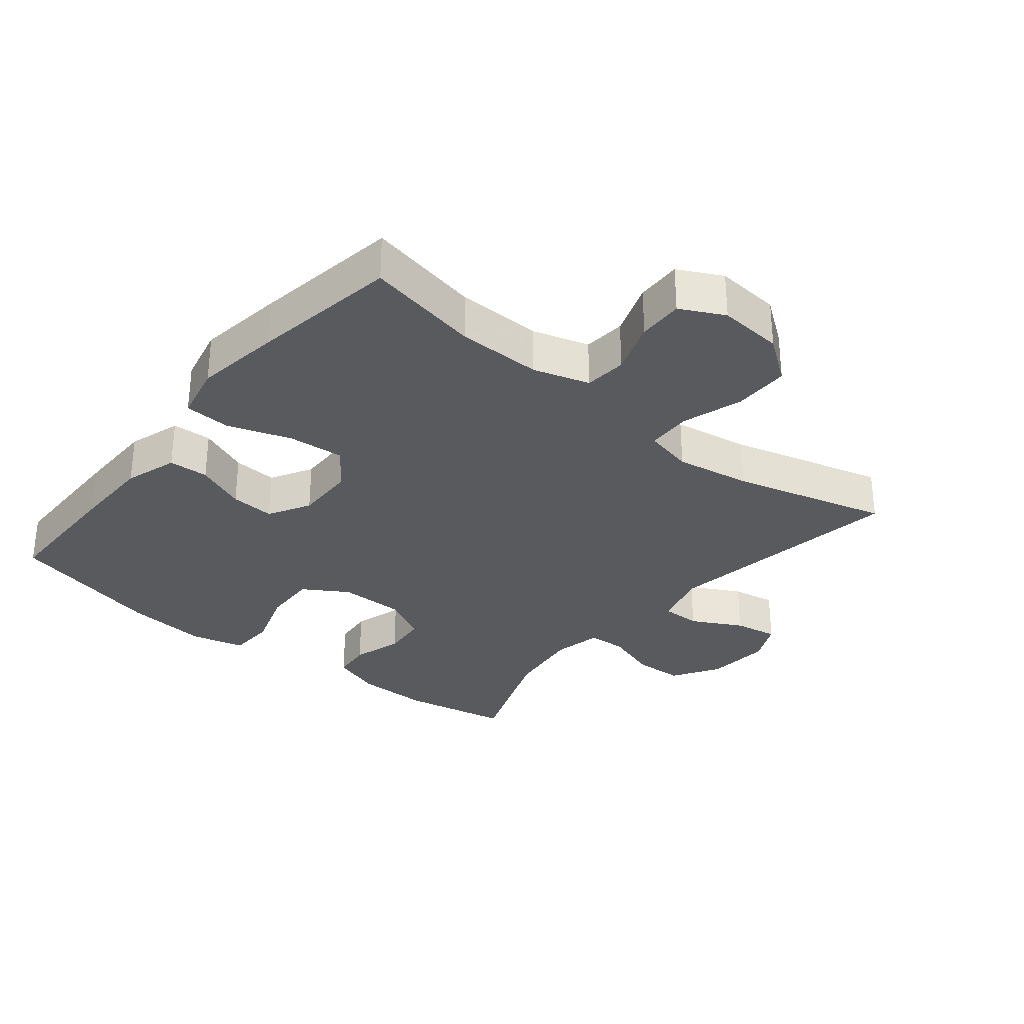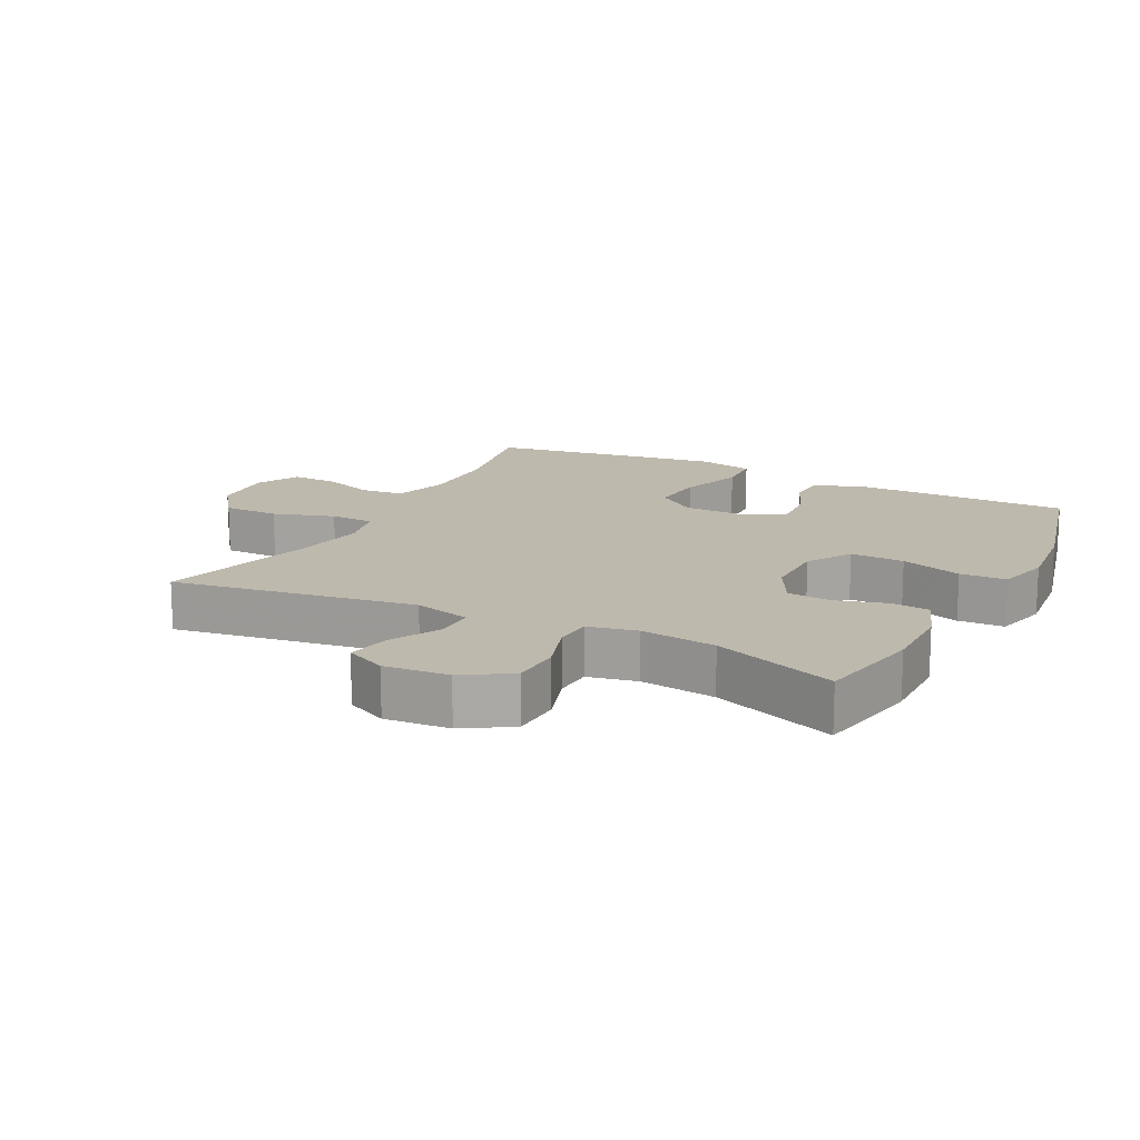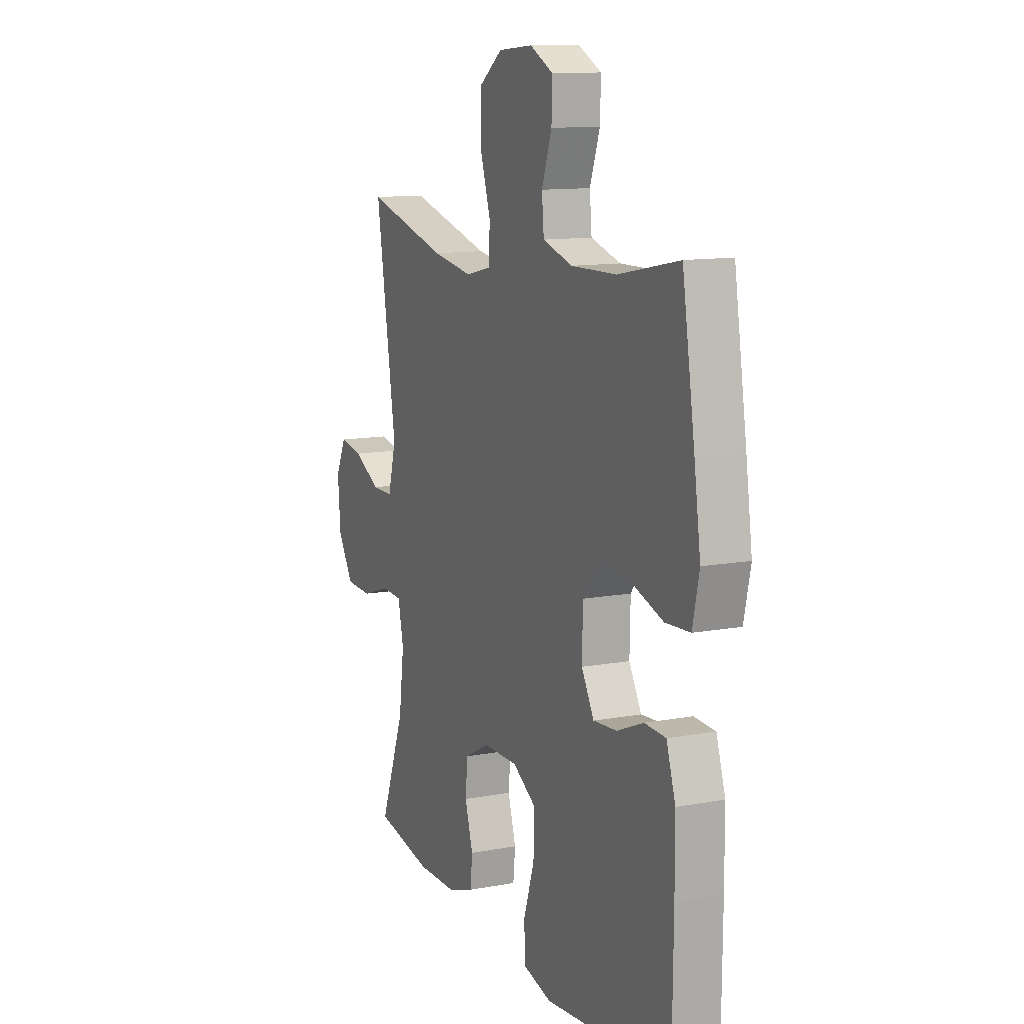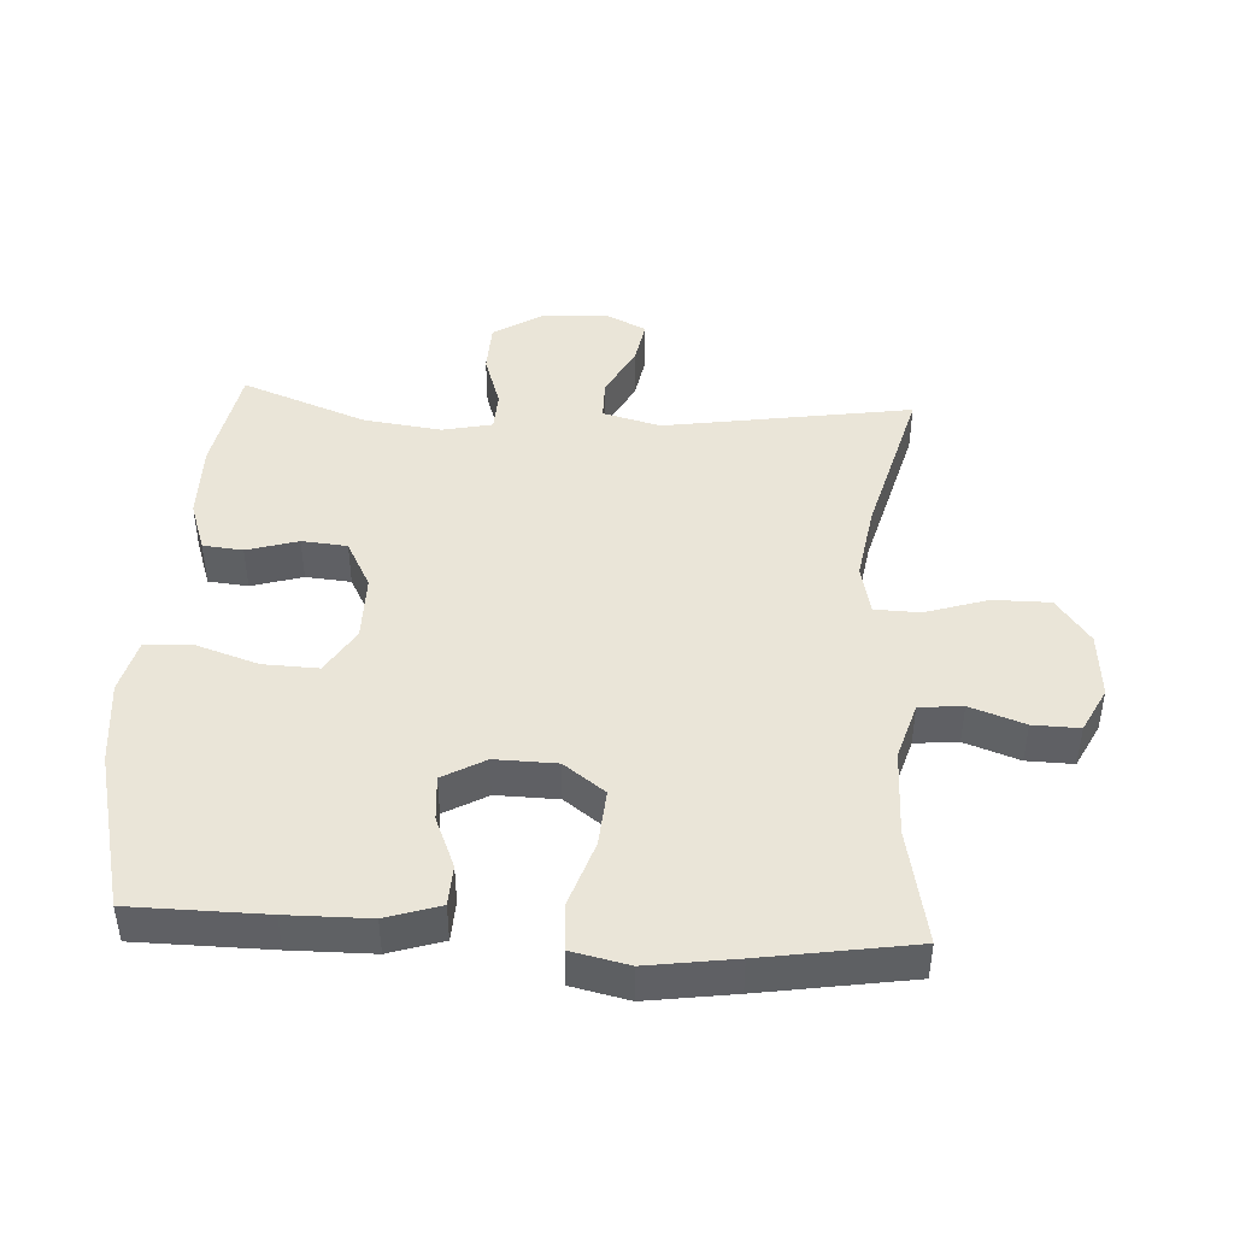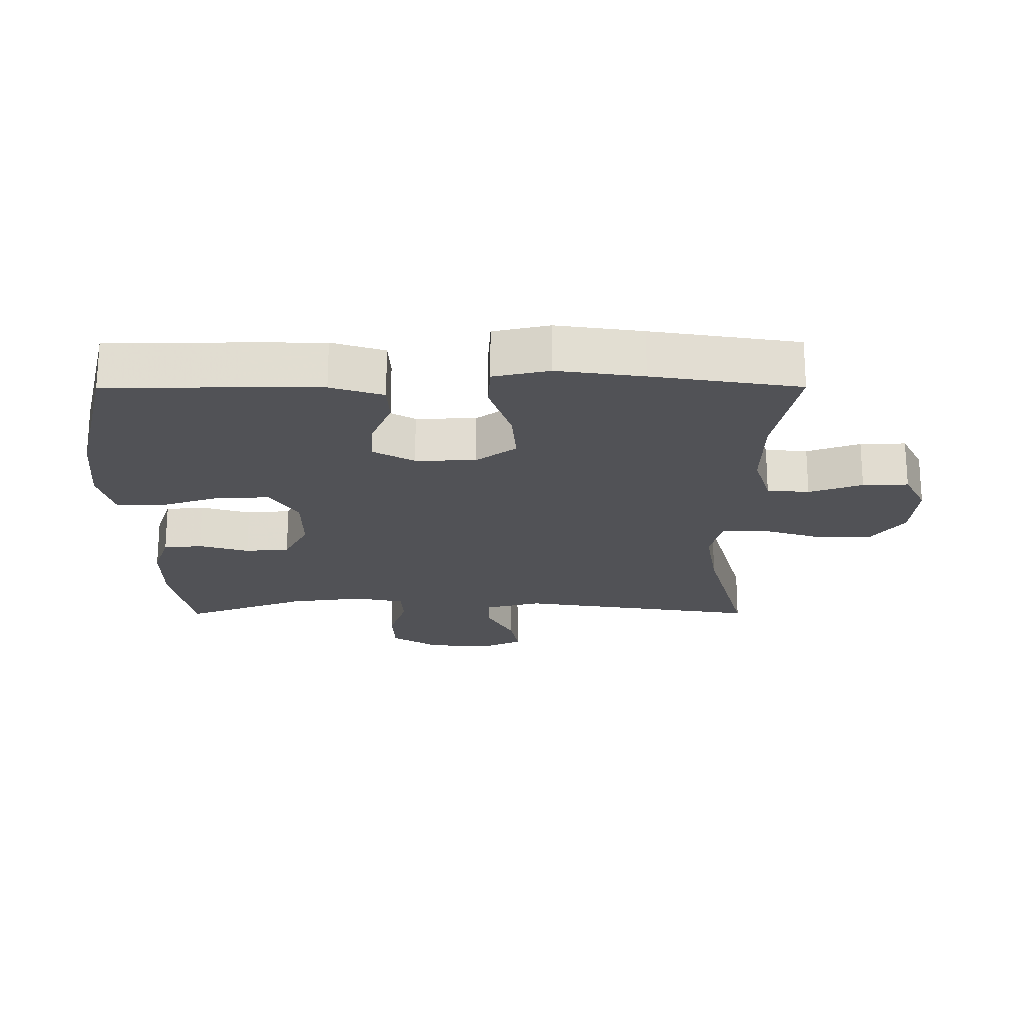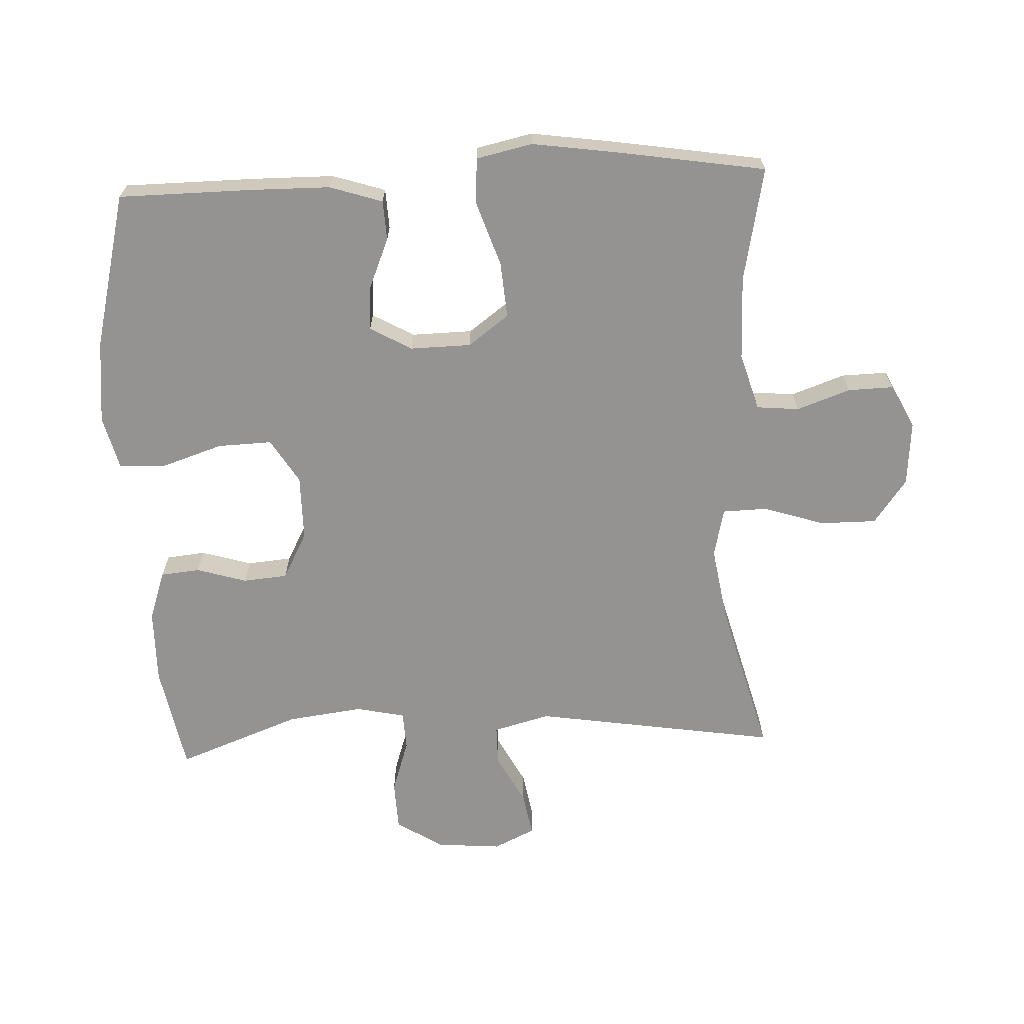
<metadata>
{"format":"obj","ext":"obj","renderer":"f3d","projection":"perspective","resolution":1024,"background":"white","views":[{"elev":-31.1,"azim":-39.1,"up":"+Y"},{"elev":15.3,"azim":117.1,"up":"+Y"},{"elev":11.9,"azim":-114.0,"up":"+Z"},{"elev":44.7,"azim":-86.7,"up":"+Y"},{"elev":-21.3,"azim":-89.8,"up":"+Y"},{"elev":-66.8,"azim":-87.5,"up":"+Y"}]}
</metadata>
<code>
v -0.5 0.07 -0.5
v -0.502 0.07 -0.298
v -0.501 0.07 -0.174
v -0.475 0.07 -0.093
v -0.414 0.07 -0.09
v -0.337 0.07 -0.122
v -0.269 0.07 -0.127
v -0.233 0.07 -0.063
v -0.235 0.07 0.03
v -0.281 0.07 0.092
v -0.367 0.07 0.085
v -0.465 0.07 0.052
v -0.536 0.07 0.056
v -0.555 0.07 0.142
v -0.536 0.07 0.274
v -0.5 0.07 0.5
v -0.325 0.07 0.465
v -0.195 0.07 0.463
v -0.109 0.07 0.489
v -0.103 0.07 0.554
v -0.132 0.07 0.636
v -0.134 0.07 0.706
v -0.067 0.07 0.74
v 0.032 0.07 0.732
v 0.1 0.07 0.682
v 0.1 0.07 0.596
v 0.07 0.07 0.502
v 0.072 0.07 0.434
v 0.147 0.07 0.417
v 0.263 0.07 0.436
v 0.5 0.07 0.5
v 0.442 0.07 0.127
v 0.465 0.07 0.04
v 0.526 0.07 0.04
v 0.603 0.07 0.081
v 0.67 0.07 0.093
v 0.7 0.07 0.03
v 0.692 0.07 -0.069
v 0.647 0.07 -0.141
v 0.571 0.07 -0.144
v 0.489 0.07 -0.117
v 0.43 0.07 -0.12
v 0.414 0.07 -0.195
v 0.429 0.07 -0.311
v 0.5 0.07 -0.5
v 0.336 0.07 -0.531
v 0.222 0.07 -0.53
v 0.146 0.07 -0.504
v 0.14 0.07 -0.444
v 0.163 0.07 -0.367
v 0.157 0.07 -0.299
v 0.085 0.07 -0.261
v -0.015 0.07 -0.261
v -0.083 0.07 -0.303
v -0.08 0.07 -0.386
v -0.049 0.07 -0.48
v -0.052 0.07 -0.551
v -0.134 0.07 -0.572
v -0.261 0.07 -0.559
v -0.5 0 -0.5
v -0.502 0 -0.298
v -0.501 0 -0.174
v -0.475 0 -0.093
v -0.414 0 -0.09
v -0.337 0 -0.122
v -0.269 0 -0.127
v -0.233 0 -0.063
v -0.235 0 0.03
v -0.281 0 0.092
v -0.367 0 0.085
v -0.465 0 0.052
v -0.536 0 0.056
v -0.555 0 0.142
v -0.536 0 0.274
v -0.5 0 0.5
v -0.325 0 0.465
v -0.195 0 0.463
v -0.109 0 0.489
v -0.103 0 0.554
v -0.132 0 0.636
v -0.134 0 0.706
v -0.067 0 0.74
v 0.032 0 0.732
v 0.1 0 0.682
v 0.1 0 0.596
v 0.07 0 0.502
v 0.072 0 0.434
v 0.147 0 0.417
v 0.263 0 0.436
v 0.5 0 0.5
v 0.442 0 0.127
v 0.465 0 0.04
v 0.526 0 0.04
v 0.603 0 0.081
v 0.67 0 0.093
v 0.7 0 0.03
v 0.692 0 -0.069
v 0.647 0 -0.141
v 0.571 0 -0.144
v 0.489 0 -0.117
v 0.43 0 -0.12
v 0.414 0 -0.195
v 0.429 0 -0.311
v 0.5 0 -0.5
v 0.336 0 -0.531
v 0.222 0 -0.53
v 0.146 0 -0.504
v 0.14 0 -0.444
v 0.163 0 -0.367
v 0.157 0 -0.299
v 0.085 0 -0.261
v -0.015 0 -0.261
v -0.083 0 -0.303
v -0.08 0 -0.386
v -0.049 0 -0.48
v -0.052 0 -0.551
v -0.134 0 -0.572
v -0.261 0 -0.559
f 4 5 6
f 3 4 6
f 2 3 6
f 1 2 6
f 59 1 6
f 58 59 6
f 57 58 6
f 56 57 6
f 55 56 6
f 54 55 6 7
f 53 54 7 8
f 52 53 8 9
f 51 52 9 10
f 48 49 50
f 47 48 50
f 46 47 50
f 45 46 50
f 44 45 50
f 43 44 50 51
f 42 43 51 10
f 39 40 41
f 38 39 41
f 37 38 41
f 36 37 41
f 35 36 41
f 34 35 41
f 33 34 41 42
f 32 33 42 10
f 30 31 32 10
f 25 26 27
f 24 25 27
f 23 24 27
f 22 23 27
f 21 22 27
f 20 21 27
f 19 20 27 28
f 18 19 28
f 17 18 28 29
f 15 16 17
f 14 15 17
f 13 14 17
f 12 13 17
f 11 12 17
f 29 30 10 11
f 11 17 29
f 65 64 63
f 65 63 62
f 65 62 61
f 65 61 60
f 65 60 118
f 65 118 117
f 65 117 116
f 65 116 115
f 65 115 114
f 66 65 114 113
f 67 66 113 112
f 68 67 112 111
f 69 68 111 110
f 109 108 107
f 109 107 106
f 109 106 105
f 109 105 104
f 109 104 103
f 110 109 103 102
f 69 110 102 101
f 100 99 98
f 100 98 97
f 100 97 96
f 100 96 95
f 100 95 94
f 100 94 93
f 101 100 93 92
f 69 101 92 91
f 69 91 90 89
f 86 85 84
f 86 84 83
f 86 83 82
f 86 82 81
f 86 81 80
f 86 80 79
f 87 86 79 78
f 87 78 77
f 88 87 77 76
f 76 75 74
f 76 74 73
f 76 73 72
f 76 72 71
f 76 71 70
f 70 69 89 88
f 88 76 70
f 1 60 61 2
f 2 61 62 3
f 3 62 63 4
f 4 63 64 5
f 5 64 65 6
f 6 65 66 7
f 7 66 67 8
f 8 67 68 9
f 9 68 69 10
f 10 69 70 11
f 11 70 71 12
f 12 71 72 13
f 13 72 73 14
f 14 73 74 15
f 15 74 75 16
f 16 75 76 17
f 17 76 77 18
f 18 77 78 19
f 19 78 79 20
f 20 79 80 21
f 21 80 81 22
f 22 81 82 23
f 23 82 83 24
f 24 83 84 25
f 25 84 85 26
f 26 85 86 27
f 27 86 87 28
f 28 87 88 29
f 29 88 89 30
f 30 89 90 31
f 31 90 91 32
f 32 91 92 33
f 33 92 93 34
f 34 93 94 35
f 35 94 95 36
f 36 95 96 37
f 37 96 97 38
f 38 97 98 39
f 39 98 99 40
f 40 99 100 41
f 41 100 101 42
f 42 101 102 43
f 43 102 103 44
f 44 103 104 45
f 45 104 105 46
f 46 105 106 47
f 47 106 107 48
f 48 107 108 49
f 49 108 109 50
f 50 109 110 51
f 51 110 111 52
f 52 111 112 53
f 53 112 113 54
f 54 113 114 55
f 55 114 115 56
f 56 115 116 57
f 57 116 117 58
f 58 117 118 59
f 59 118 60 1

</code>
